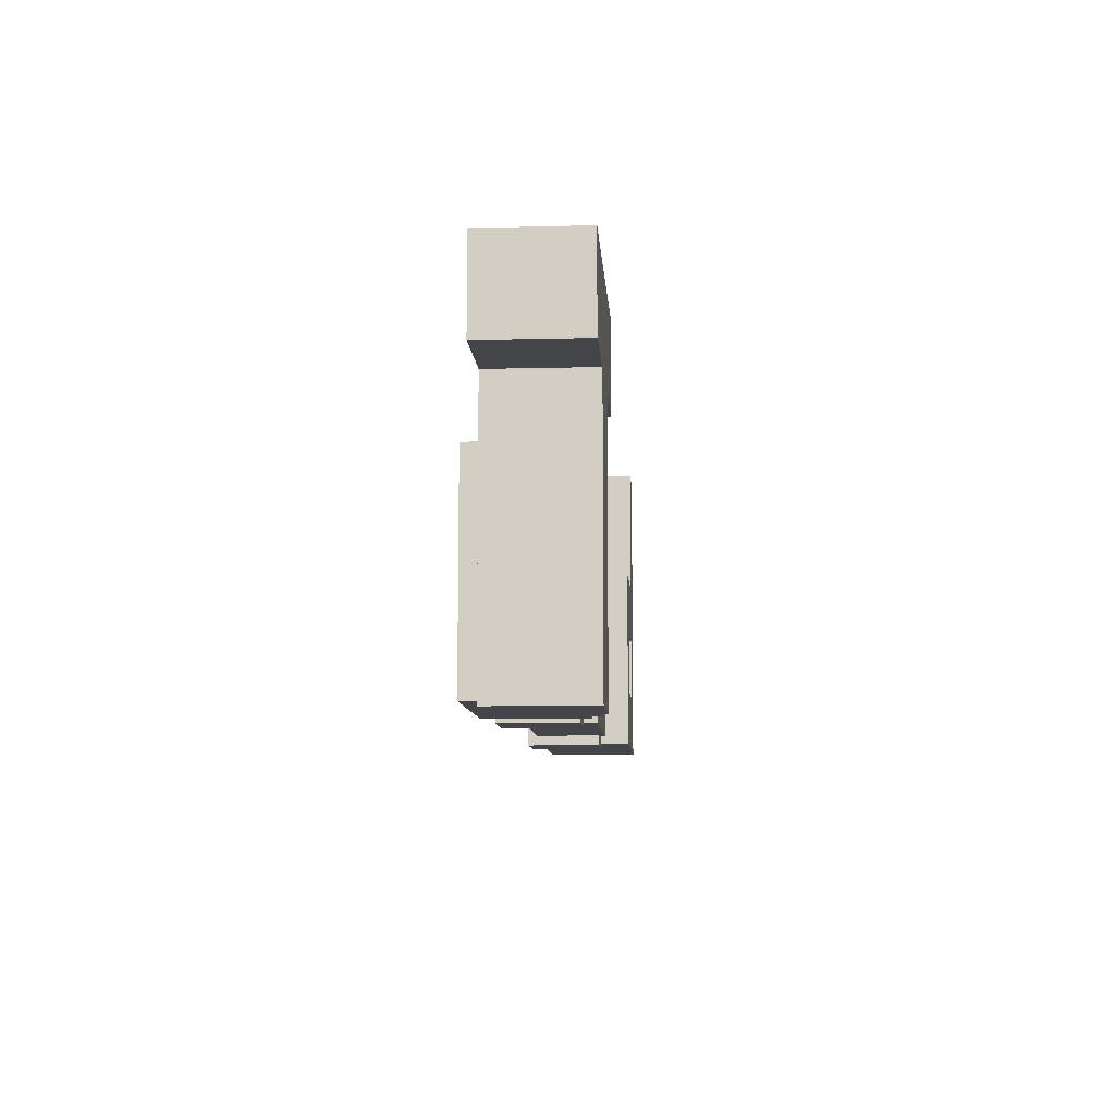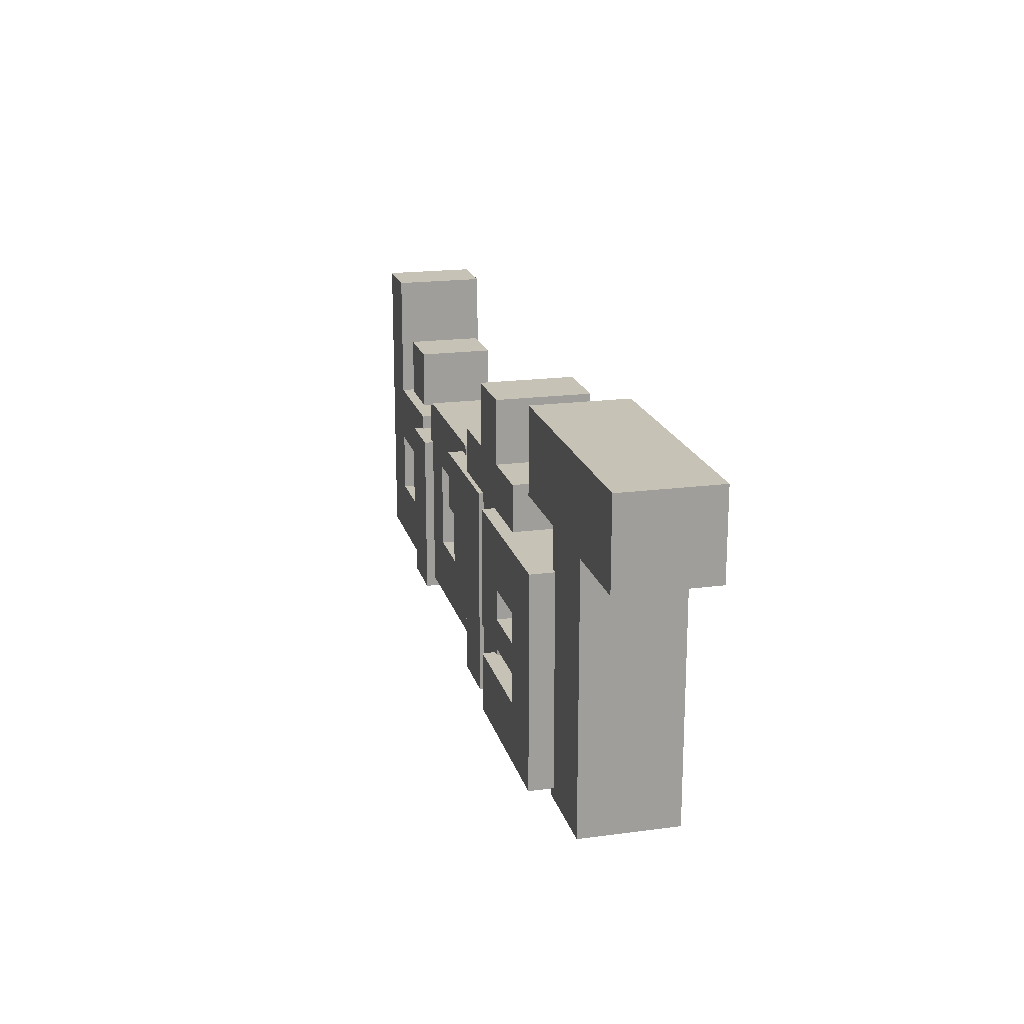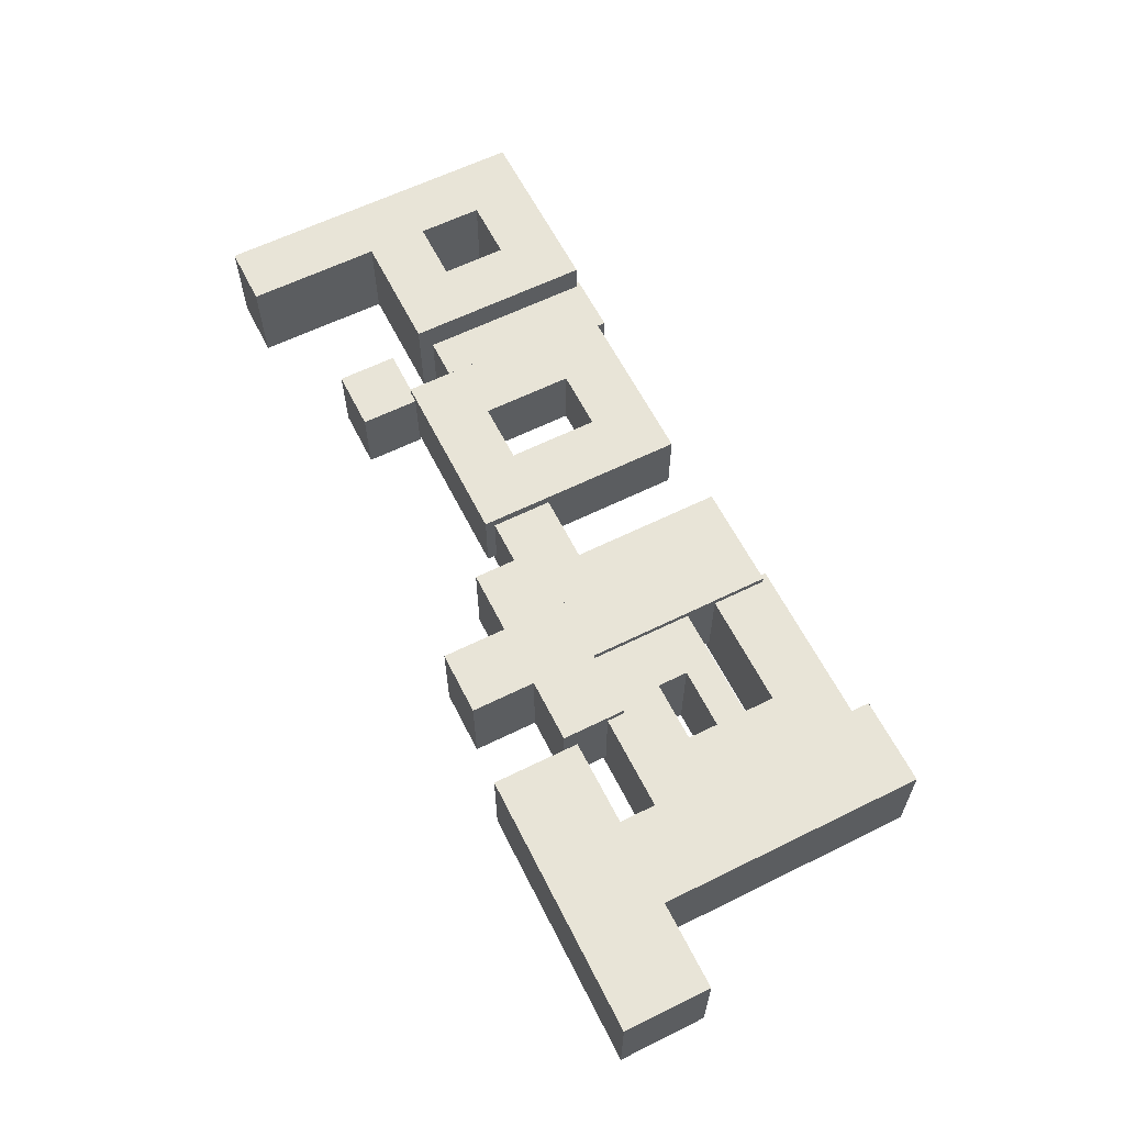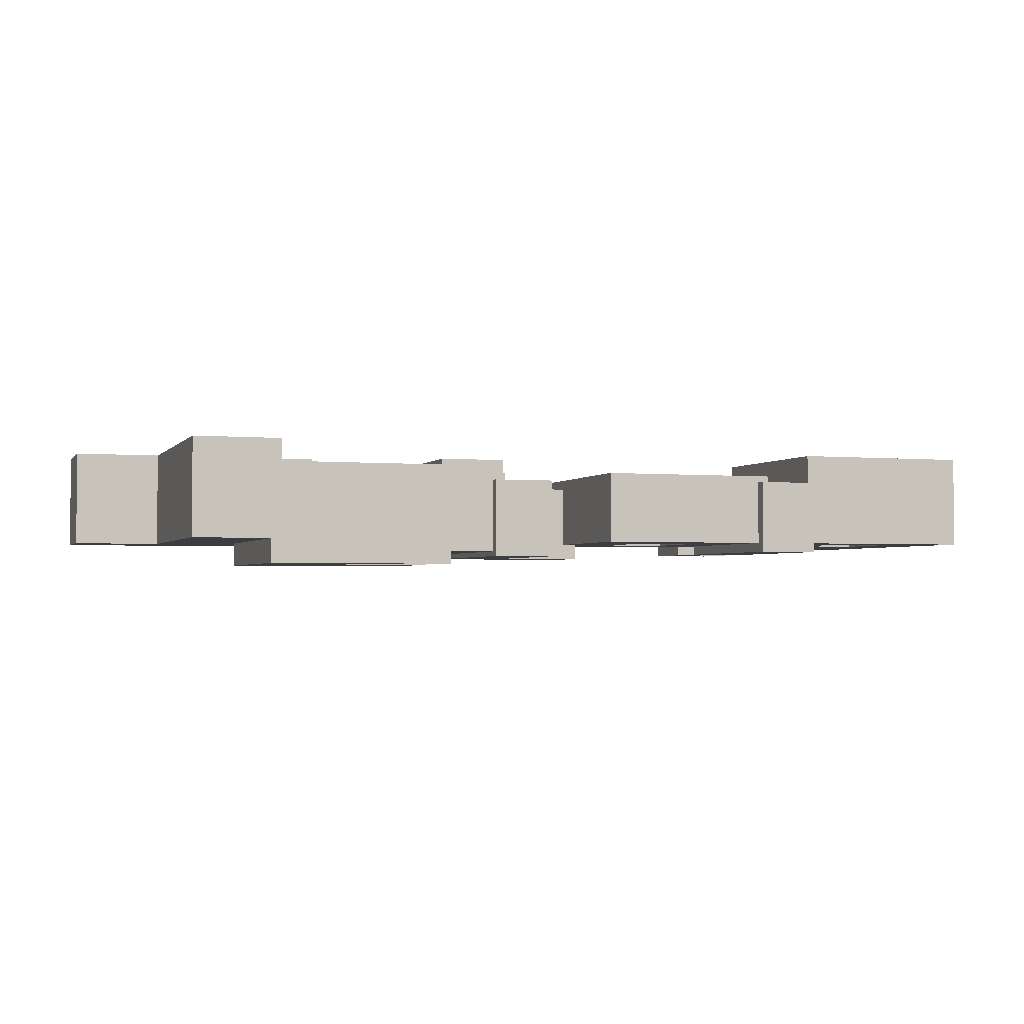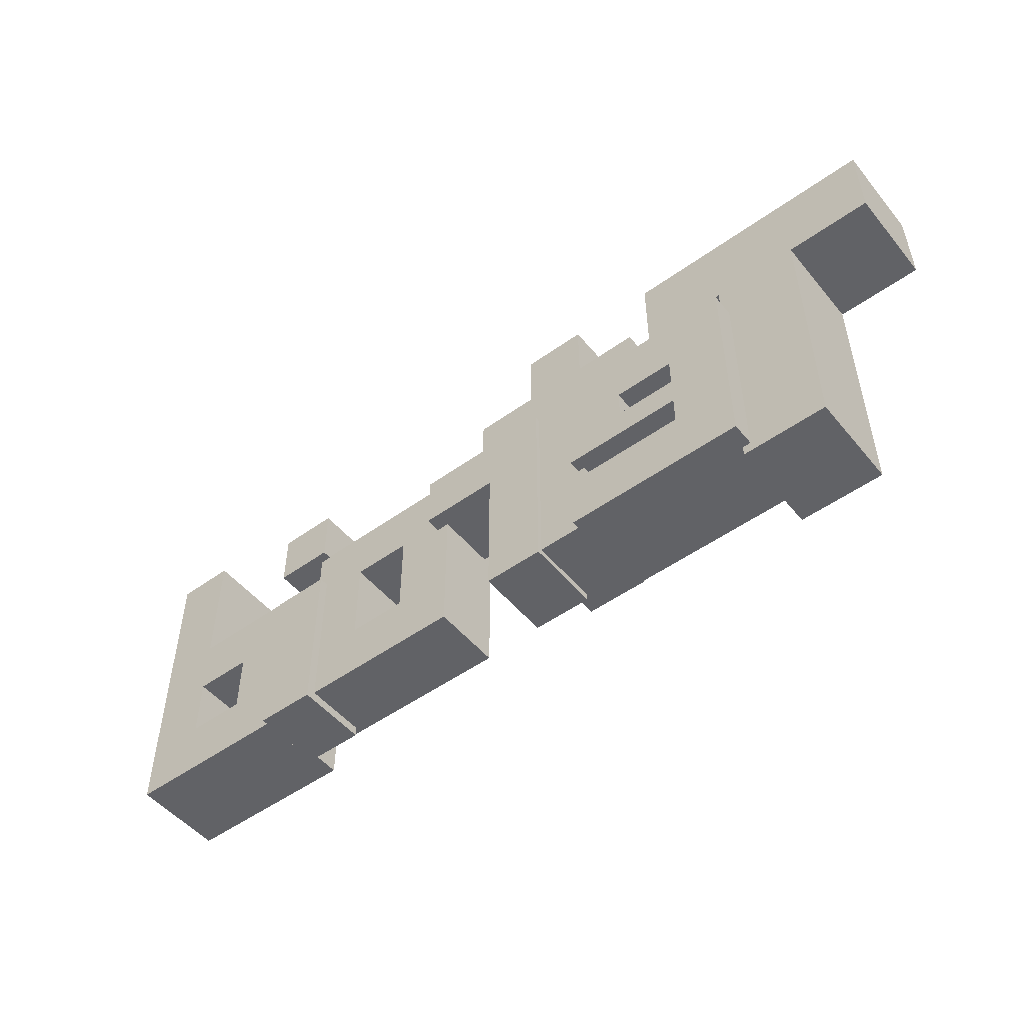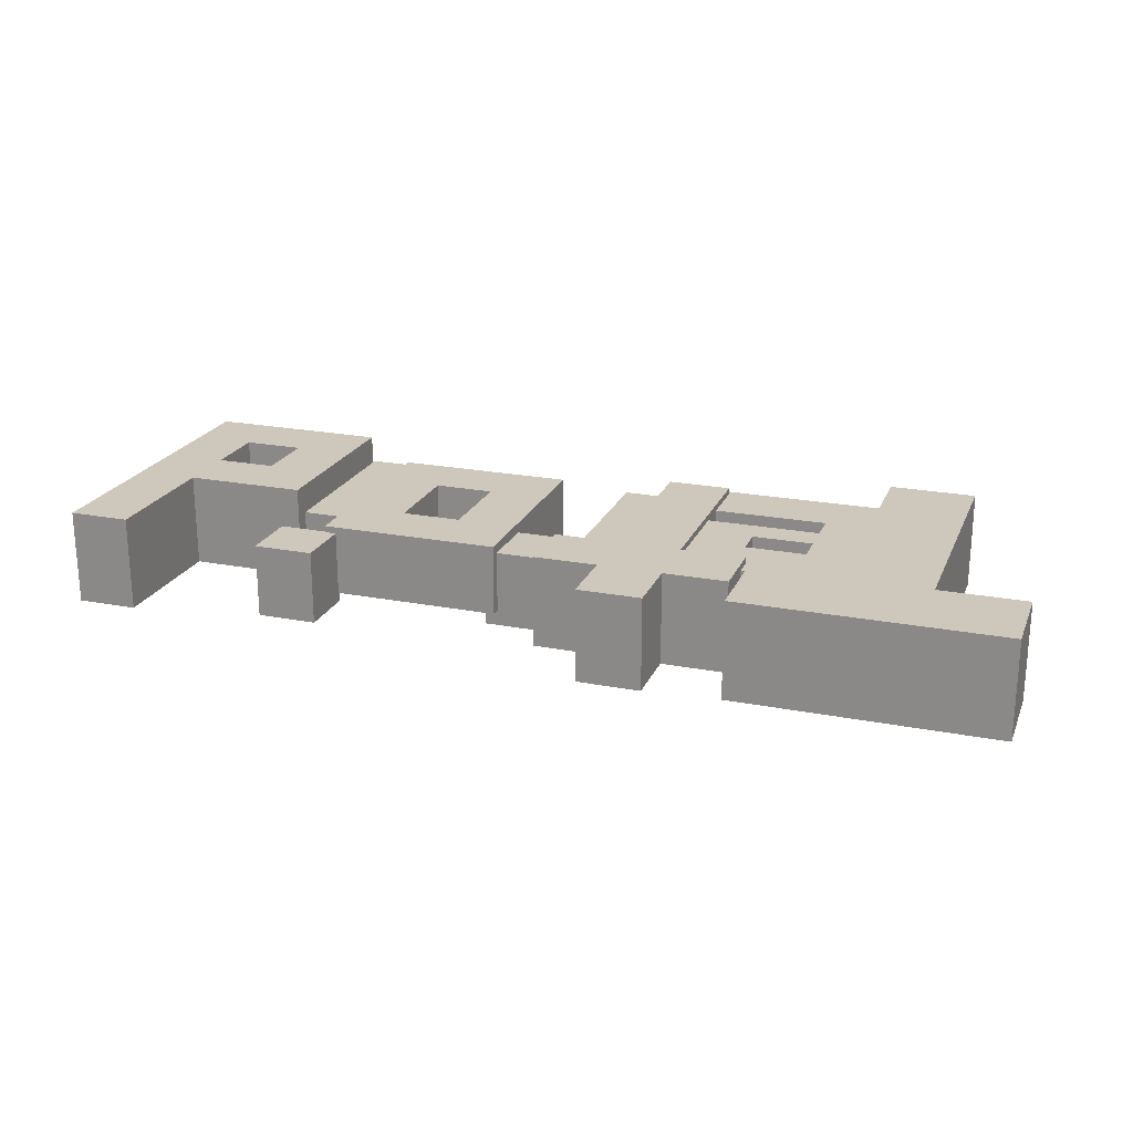
<metadata>
{"format":"obj","ext":"obj","renderer":"f3d","projection":"perspective","resolution":1024,"background":"white","views":[{"elev":-9.1,"azim":-86.2,"up":"+Y"},{"elev":19.1,"azim":-104.1,"up":"+Y"},{"elev":61.4,"azim":-116.7,"up":"+Z"},{"elev":-2.5,"azim":-18.6,"up":"+Z"},{"elev":-50.7,"azim":-141.9,"up":"+Y"},{"elev":21.8,"azim":-161.1,"up":"+Z"}]}
</metadata>
<code>
v 6.312 0.8398 -0.8426
v 10.54 0.8398 -0.8426
v 6.312 -3.485 -0.8426
v 7.723 -2.074 -0.8426
v 10.54 -3.485 -0.8426
v 7.723 -0.5708 -0.8426
v 9.133 -2.074 -0.8426
v 9.133 -0.5708 -0.8426
v 9.133 0.8398 -0.8426
v 10.54 3.956 -0.8426
v 9.133 3.956 -0.8426
v 6.312 0.8398 1.353
v 10.54 0.8398 1.353
v 6.312 -3.485 1.353
v 7.723 -2.074 1.353
v 10.54 -3.485 1.353
v 7.723 -0.5708 1.353
v 9.133 -2.074 1.353
v 9.133 -0.5708 1.353
v 9.133 0.8398 1.353
v 10.54 3.956 1.353
v 9.133 3.956 1.353
v -11.11 2.291 -0.8426
v -5.112 2.291 -0.8426
v -11.11 4.291 -0.8426
v -5.112 4.291 -0.8426
v -9.112 2.291 -0.8426
v -7.112 2.291 -0.8426
v -9.112 -3.841 -0.8426
v -7.112 -3.841 -0.8426
v -11.11 2.291 1.409
v -5.112 2.291 1.409
v -11.11 4.291 1.409
v -5.112 4.291 1.409
v -9.112 2.291 1.409
v -7.112 2.291 1.409
v -9.112 -3.841 1.409
v -7.112 -3.841 1.409
v -7.304 1.346 -1.398
v -5.894 -1.475 -1.398
v -3.072 1.346 -1.398
v -3.072 -1.475 -1.398
v -7.304 -3.591 -1.398
v -5.894 -2.18 -1.398
v -3.072 -3.591 -1.398
v -3.072 -2.18 -1.398
v -5.894 1.346 -1.398
v -5.894 -0.7697 -1.398
v -5.894 -0.06445 -1.398
v -4.483 -0.7697 -1.398
v -4.483 -0.06445 -1.398
v -4.483 -1.475 -1.398
v -7.304 1.346 0.9171
v -5.894 -1.475 0.9171
v -3.072 1.346 0.9171
v -3.072 -1.475 0.9171
v -7.304 -3.591 0.9171
v -5.894 -2.18 0.9171
v -3.072 -3.591 0.9171
v -3.072 -2.18 0.9171
v -5.894 1.346 0.9171
v -5.894 -0.7697 0.9171
v -5.894 -0.06445 0.9171
v -4.483 -0.7697 0.9171
v -4.483 -0.06445 0.9171
v -4.483 -1.475 0.9171
v -4.731 0.9316 -1.099
v -0.2499 0.9316 -1.099
v -4.731 2.425 -1.099
v -0.2499 2.425 -1.099
v -3.238 0.9316 -1.099
v -1.744 0.9316 -1.099
v -3.238 -3.43 -1.099
v -1.744 -3.43 -1.099
v -1.744 2.425 -1.099
v -3.238 2.425 -1.099
v -1.744 3.919 -1.099
v -3.238 3.919 -1.099
v -4.731 0.9316 1.065
v -0.2499 0.9316 1.065
v -4.731 2.425 1.065
v -0.2499 2.425 1.065
v -3.238 0.9316 1.065
v -1.744 0.9316 1.065
v -3.238 -3.43 1.065
v -1.744 -3.43 1.065
v -1.744 2.425 1.065
v -3.238 2.425 1.065
v -1.744 3.919 1.065
v -3.238 3.919 1.065
v -1.976 1.346 -1.211
v -0.5659 -3.591 -1.211
v 1.339 1.346 -1.211
v -1.976 -3.591 -1.211
v 1.339 -0.06445 -1.211
v -0.5659 -0.06445 -1.211
v -1.976 1.346 0.5942
v -0.5659 -3.591 0.5942
v 1.339 1.346 0.5942
v -1.976 -3.591 0.5942
v 1.339 -0.06445 0.5942
v -0.5659 -0.06445 0.5942
v 1.031 1.575 -0.8426
v 5.262 1.575 -0.8426
v 1.031 -3.362 -0.8426
v 2.441 -1.952 -0.8426
v 5.262 -3.362 -0.8426
v 2.441 0.1641 -0.8426
v 3.852 -1.952 -0.8426
v 3.852 0.1641 -0.8426
v 1.031 1.575 0.8237
v 5.262 1.575 0.8237
v 1.031 -3.362 0.8237
v 2.441 -1.952 0.8237
v 5.262 -3.362 0.8237
v 2.441 0.1641 0.8237
v 3.852 -1.952 0.8237
v 3.852 0.1641 0.8237
v 4.995 0.4977 -1.064
v 6.405 -3.599 -1.064
v 4.995 -3.599 -1.064
v 6.405 0.4977 -1.064
v 4.995 2.923 -1.064
v 6.405 1.54 -1.064
v 4.995 1.54 -1.064
v 6.405 2.923 -1.064
v 4.995 0.4977 0.6695
v 6.405 -3.599 0.6695
v 4.995 -3.599 0.6695
v 6.405 0.4977 0.6695
v 4.995 2.923 0.6695
v 6.405 1.54 0.6695
v 4.995 1.54 0.6695
v 6.405 2.923 0.6695
f 3 6 4
f 48 40 43
f 15 12 14
f 2 8 9
f 19 6 8
f 17 4 6
f 22 10 11
f 14 1 3
f 15 7 4
f 18 8 7
f 20 11 9
f 16 3 5
f 13 5 2
f 21 2 10
f 12 9 1
f 26 28 27
f 35 36 34
f 37 27 29
f 35 23 27
f 34 24 26
f 31 25 23
f 36 30 28
f 38 29 30
f 33 26 25
f 32 28 24
f 57 54 62
f 51 41 42
f 56 55 65
f 50 65 51
f 46 59 45
f 51 63 49
f 45 57 43
f 48 64 50
f 44 60 46
f 39 61 47
f 52 54 40
f 47 55 41
f 40 58 44
f 42 66 52
f 41 56 42
f 49 62 48
f 43 53 39
f 20 19 13
f 84 87 88
f 75 71 76
f 83 67 71
f 88 78 76
f 80 72 68
f 87 70 75
f 86 73 74
f 89 75 77
f 82 68 70
f 85 71 73
f 81 76 69
f 90 77 78
f 79 69 67
f 84 74 72
f 96 94 91
f 102 99 97
f 99 95 93
f 101 96 95
f 100 91 94
f 98 94 92
f 97 93 91
f 102 92 96
f 106 109 105
f 110 103 104
f 114 111 113
f 112 116 118
f 117 110 109
f 113 103 105
f 114 109 106
f 112 107 104
f 116 106 108
f 115 105 107
f 111 104 103
f 118 108 110
f 121 122 120
f 125 126 124
f 130 129 128
f 134 133 132
f 133 123 125
f 127 122 119
f 129 119 121
f 132 125 124
f 134 124 126
f 128 121 120
f 130 120 122
f 131 126 123
f 7 5 3
f 3 1 6
f 4 7 3
f 39 47 49
f 48 50 52
f 39 49 48
f 46 45 44
f 45 43 44
f 43 39 48
f 48 52 40
f 40 44 43
f 14 16 18
f 15 17 12
f 14 18 15
f 10 2 9
f 2 5 8
f 5 7 8
f 8 6 9
f 6 1 9
f 9 11 10
f 19 17 6
f 17 15 4
f 22 21 10
f 14 12 1
f 15 18 7
f 18 19 8
f 20 22 11
f 16 14 3
f 13 16 5
f 21 13 2
f 12 20 9
f 23 25 27
f 25 26 27
f 26 24 28
f 28 30 29
f 28 29 27
f 34 33 35
f 33 31 35
f 35 37 38
f 36 32 34
f 35 38 36
f 37 35 27
f 35 31 23
f 34 32 24
f 31 33 25
f 36 38 30
f 38 37 29
f 33 34 26
f 32 36 28
f 63 61 53
f 57 59 58
f 59 60 58
f 63 53 62
f 53 57 62
f 66 64 62
f 57 58 54
f 54 66 62
f 42 52 50
f 51 49 47
f 42 50 51
f 51 47 41
f 64 66 56
f 55 61 65
f 61 63 65
f 65 64 56
f 50 64 65
f 46 60 59
f 51 65 63
f 45 59 57
f 48 62 64
f 44 58 60
f 39 53 61
f 52 66 54
f 47 61 55
f 40 54 58
f 42 56 66
f 41 55 56
f 49 63 62
f 43 57 53
f 20 12 17
f 19 18 16
f 20 17 19
f 21 22 20
f 19 16 13
f 13 21 20
f 88 81 79
f 83 85 86
f 88 79 83
f 89 90 88
f 80 82 87
f 87 89 88
f 88 83 84
f 83 86 84
f 84 80 87
f 75 70 68
f 72 74 73
f 75 68 72
f 78 77 75
f 67 69 76
f 76 78 75
f 75 72 71
f 72 73 71
f 71 67 76
f 83 79 67
f 88 90 78
f 80 84 72
f 87 82 70
f 86 85 73
f 89 87 75
f 82 80 68
f 85 83 71
f 81 88 76
f 90 89 77
f 79 81 69
f 84 86 74
f 96 92 94
f 91 93 96
f 93 95 96
f 100 98 102
f 102 101 99
f 97 100 102
f 99 101 95
f 101 102 96
f 100 97 91
f 98 100 94
f 97 99 93
f 102 98 92
f 109 107 105
f 105 103 106
f 103 108 106
f 107 109 104
f 109 110 104
f 110 108 103
f 113 115 117
f 114 116 111
f 113 117 114
f 118 117 112
f 117 115 112
f 112 111 116
f 117 118 110
f 113 111 103
f 114 117 109
f 112 115 107
f 116 114 106
f 115 113 105
f 111 112 104
f 118 116 108
f 121 119 122
f 125 123 126
f 130 127 129
f 134 131 133
f 133 131 123
f 127 130 122
f 129 127 119
f 132 133 125
f 134 132 124
f 128 129 121
f 130 128 120
f 131 134 126

</code>
